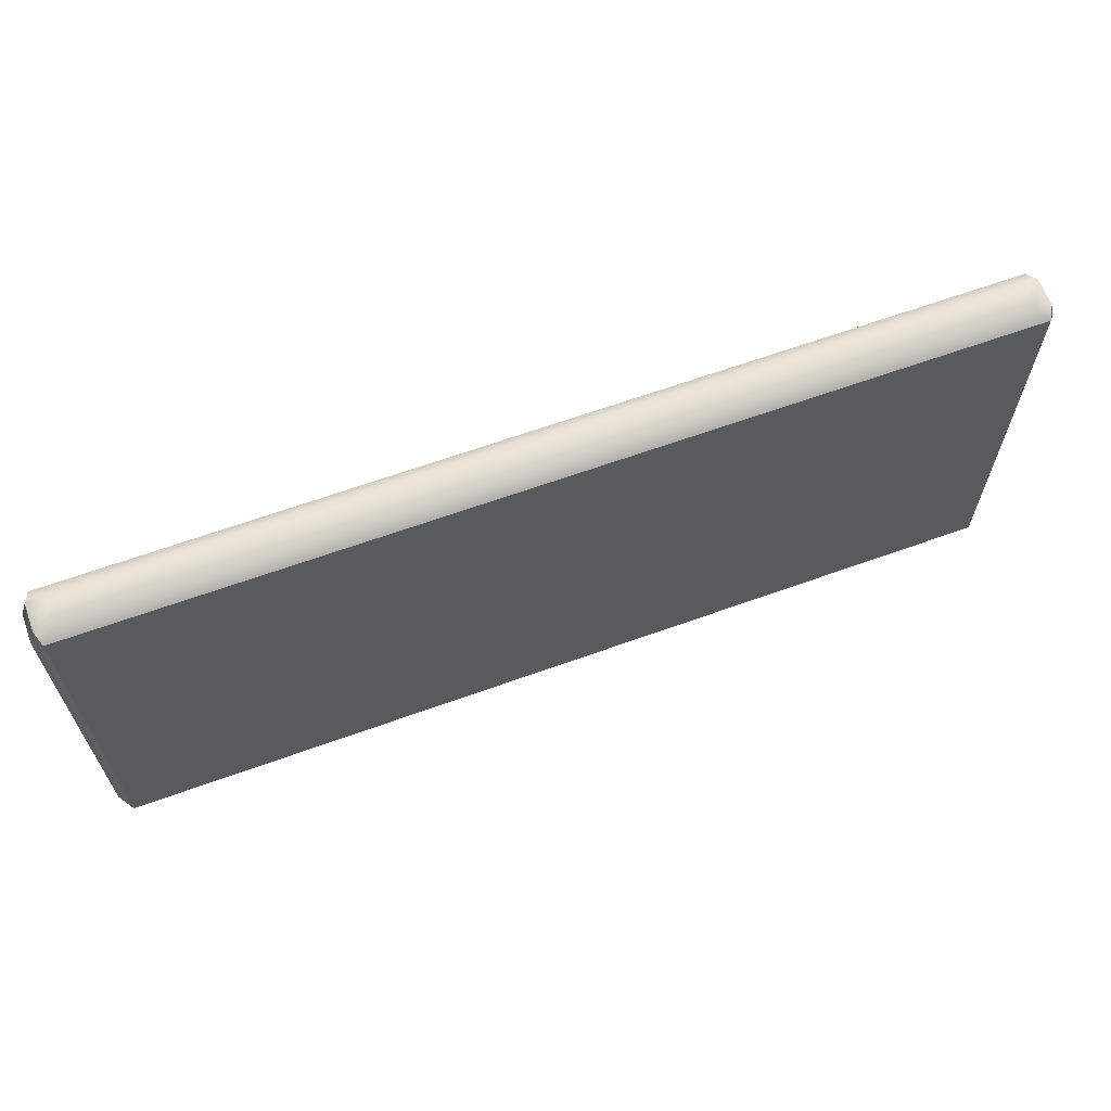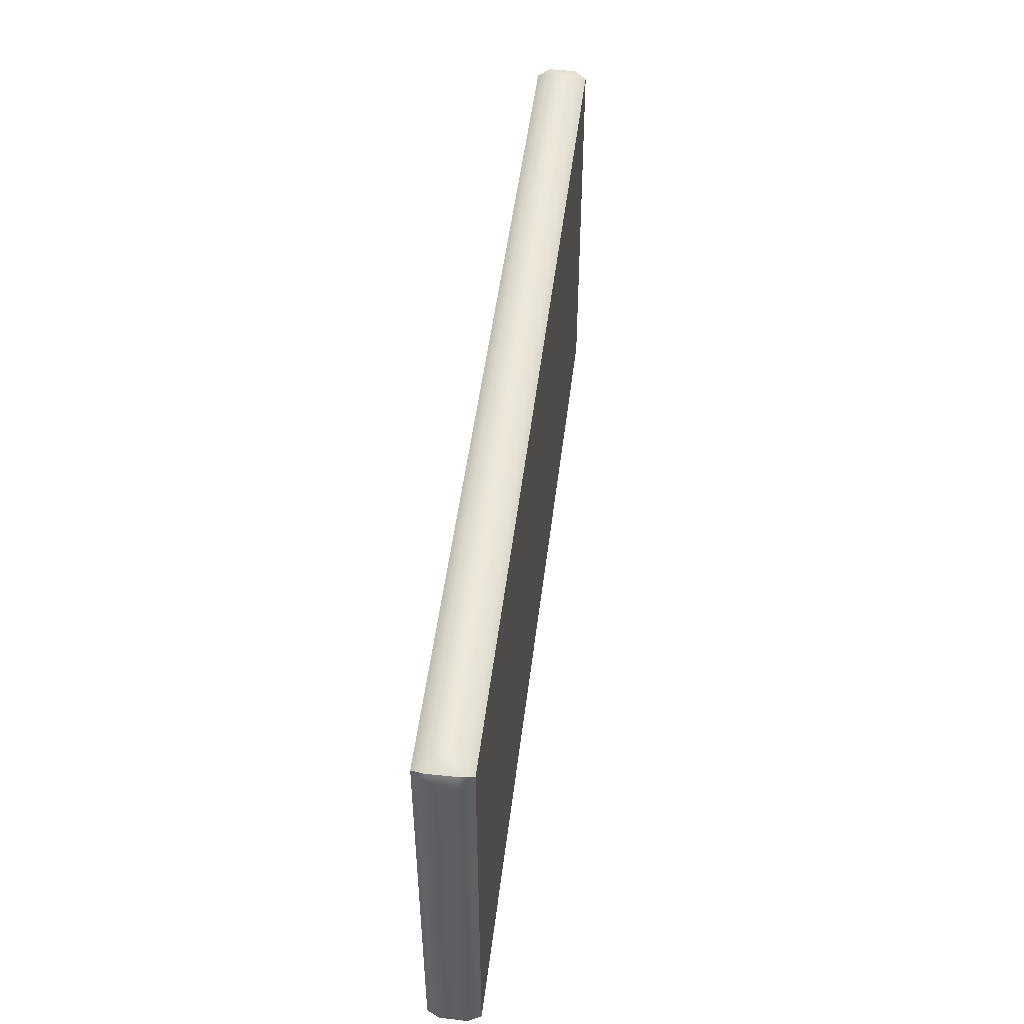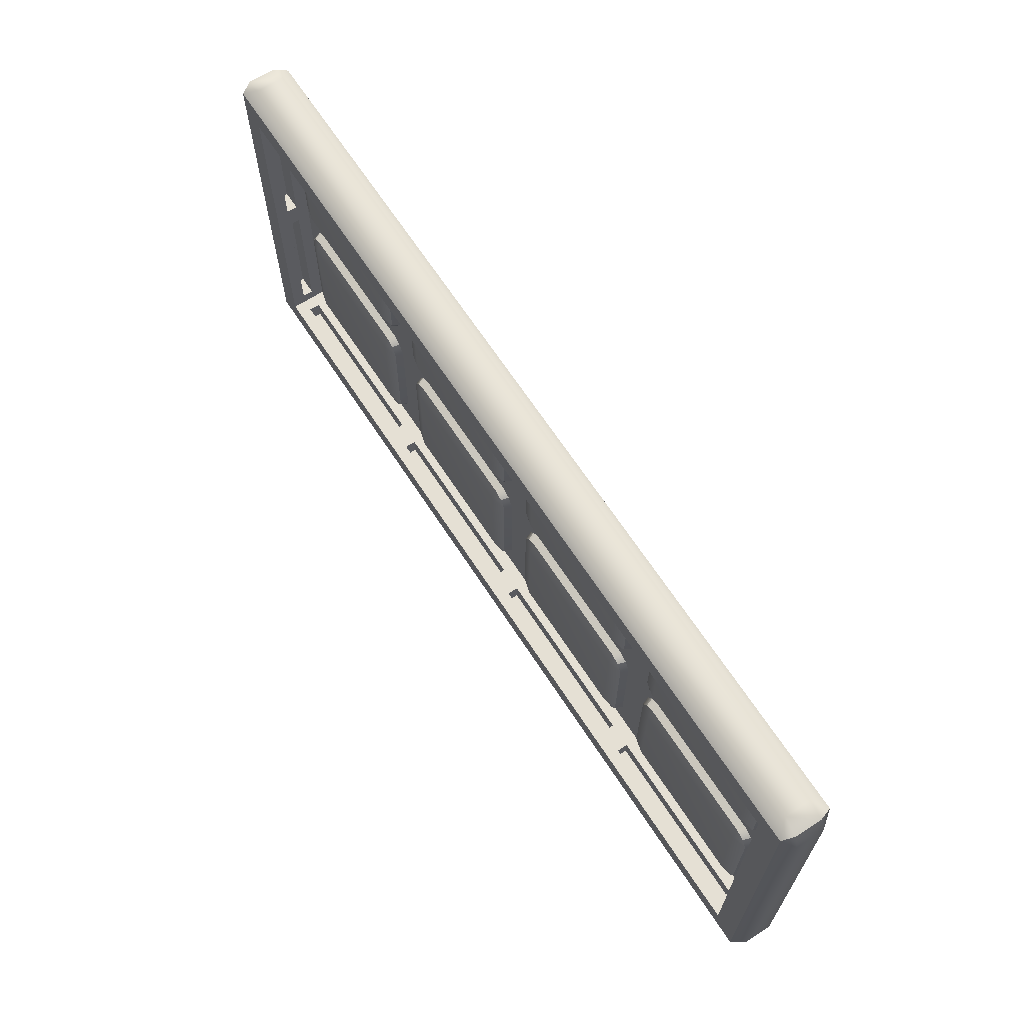
<metadata>
{"format":"obj","ext":"obj","renderer":"f3d","projection":"perspective","resolution":1024,"background":"white","views":[{"elev":64.5,"azim":-20.0,"up":"+Z"},{"elev":49.1,"azim":-83.1,"up":"+Z"},{"elev":65.9,"azim":-123.0,"up":"+Z"}]}
</metadata>
<code>
g default
v 2.309 -0.1598 -0.187
v 3.978 -0.1598 -0.187
v 2.354 -0.03222 -0.2242
v 3.933 -0.03222 -0.2242
v 2.345 -0.03222 -1.517
v 3.942 -0.03222 -1.517
v 2.299 -0.1598 -1.554
v 3.988 -0.1598 -1.554
v 2.249 -0.1598 -0.2899
v 2.298 -0.03222 -0.3214
v 3.989 -0.03222 -0.3214
v 4.038 -0.1598 -0.2899
v 3.883 -0.1598 -0.1304
v 3.843 -0.03222 -0.1707
v 3.843 0.007464 -0.3214
v 3.843 -0.03222 -1.567
v 3.883 -0.1598 -1.608
v 2.409 -0.1598 -0.1304
v 2.449 -0.03222 -0.1707
v 2.449 0.007464 -0.3214
v 2.449 -0.03222 -1.567
v 2.409 -0.1598 -1.608
v 2.249 -0.1598 -1.453
v 2.298 -0.03222 -1.421
v 2.449 0.007464 -1.421
v 3.843 0.007464 -1.421
v 3.989 -0.03222 -1.421
v 4.038 -0.1598 -1.453
v 2.309 -0.1598 1.56
v 3.978 -0.1598 1.56
v 2.354 -0.03222 1.523
v 3.933 -0.03222 1.523
v 2.345 -0.03222 0.2302
v 3.942 -0.03222 0.2302
v 2.299 -0.1598 0.193
v 3.988 -0.1598 0.193
v 2.249 -0.1598 1.457
v 2.298 -0.03222 1.425
v 3.989 -0.03222 1.425
v 4.038 -0.1598 1.457
v 3.883 -0.1598 1.616
v 3.843 -0.03222 1.576
v 3.843 0.007464 1.425
v 3.843 -0.03222 0.1793
v 3.883 -0.1598 0.139
v 2.409 -0.1598 1.616
v 2.449 -0.03222 1.576
v 2.449 0.007464 1.425
v 2.449 -0.03222 0.1793
v 2.409 -0.1598 0.139
v 2.249 -0.1598 0.2942
v 2.298 -0.03222 0.3259
v 2.449 0.007464 0.3259
v 3.843 0.007464 0.3259
v 3.989 -0.03222 0.3259
v 4.038 -0.1598 0.2942
v 0.2092 -0.1598 -0.187
v 1.879 -0.1598 -0.187
v 0.2546 -0.03222 -0.2242
v 1.833 -0.03222 -0.2242
v 0.2458 -0.03222 -1.517
v 1.842 -0.03222 -1.517
v 0.1999 -0.1598 -1.554
v 1.888 -0.1598 -1.554
v 0.1495 -0.1598 -0.2899
v 0.1982 -0.03222 -0.3214
v 1.89 -0.03222 -0.3214
v 1.938 -0.1598 -0.2899
v 1.784 -0.1598 -0.1304
v 1.744 -0.03222 -0.1707
v 1.744 0.007464 -0.3214
v 1.744 -0.03222 -1.567
v 1.784 -0.1598 -1.608
v 0.3094 -0.1598 -0.1304
v 0.3494 -0.03222 -0.1707
v 0.3494 0.007464 -0.3214
v 0.3494 -0.03222 -1.567
v 0.3094 -0.1598 -1.608
v 0.1495 -0.1598 -1.453
v 0.1982 -0.03222 -1.421
v 0.3494 0.007464 -1.421
v 1.744 0.007464 -1.421
v 1.89 -0.03222 -1.421
v 1.938 -0.1598 -1.453
v 0.2092 -0.1598 1.56
v 1.879 -0.1598 1.56
v 0.2546 -0.03222 1.523
v 1.833 -0.03222 1.523
v 0.2458 -0.03222 0.2302
v 1.842 -0.03222 0.2302
v 0.1999 -0.1598 0.193
v 1.888 -0.1598 0.193
v 0.1495 -0.1598 1.457
v 0.1982 -0.03222 1.425
v 1.89 -0.03222 1.425
v 1.938 -0.1598 1.457
v 1.784 -0.1598 1.616
v 1.744 -0.03222 1.576
v 1.744 0.007464 1.425
v 1.744 -0.03222 0.1793
v 1.784 -0.1598 0.139
v 0.3094 -0.1598 1.616
v 0.3494 -0.03222 1.576
v 0.3494 0.007464 1.425
v 0.3494 -0.03222 0.1793
v 0.3094 -0.1598 0.139
v 0.1495 -0.1598 0.2942
v 0.1982 -0.03222 0.3259
v 0.3494 0.007464 0.3259
v 1.744 0.007464 0.3259
v 1.89 -0.03222 0.3259
v 1.938 -0.1598 0.2942
v -1.884 -0.1598 -0.187
v -0.2148 -0.1598 -0.187
v -1.839 -0.03222 -0.2242
v -0.2603 -0.03222 -0.2242
v -1.848 -0.03222 -1.517
v -0.2515 -0.03222 -1.517
v -1.894 -0.1598 -1.554
v -0.2056 -0.1598 -1.554
v -1.944 -0.1598 -0.2899
v -1.895 -0.03222 -0.3214
v -0.2039 -0.03222 -0.3214
v -0.1552 -0.1598 -0.2899
v -0.3097 -0.1598 -0.1304
v -0.35 -0.03222 -0.1707
v -0.35 0.007464 -0.3214
v -0.35 -0.03222 -1.567
v -0.3097 -0.1598 -1.608
v -1.784 -0.1598 -0.1304
v -1.744 -0.03222 -0.1707
v -1.744 0.007464 -0.3214
v -1.744 -0.03222 -1.567
v -1.784 -0.1598 -1.608
v -1.944 -0.1598 -1.453
v -1.895 -0.03222 -1.421
v -1.744 0.007464 -1.421
v -0.35 0.007464 -1.421
v -0.2039 -0.03222 -1.421
v -0.1552 -0.1598 -1.453
v -1.884 -0.1598 1.56
v -0.2148 -0.1598 1.56
v -1.839 -0.03222 1.523
v -0.2603 -0.03222 1.523
v -1.848 -0.03222 0.2302
v -0.2515 -0.03222 0.2302
v -1.894 -0.1598 0.193
v -0.2056 -0.1598 0.193
v -1.944 -0.1598 1.457
v -1.895 -0.03222 1.425
v -0.2039 -0.03222 1.425
v -0.1552 -0.1598 1.457
v -0.3097 -0.1598 1.616
v -0.35 -0.03222 1.576
v -0.35 0.007464 1.425
v -0.35 -0.03222 0.1793
v -0.3097 -0.1598 0.139
v -1.784 -0.1598 1.616
v -1.744 -0.03222 1.576
v -1.744 0.007464 1.425
v -1.744 -0.03222 0.1793
v -1.784 -0.1598 0.139
v -1.944 -0.1598 0.2942
v -1.895 -0.03222 0.3259
v -1.744 0.007464 0.3259
v -0.35 0.007464 0.3259
v -0.2039 -0.03222 0.3259
v -0.1552 -0.1598 0.2942
v -3.965 -0.1598 1.56
v -2.295 -0.1598 1.56
v -3.92 -0.03222 1.523
v -2.341 -0.03222 1.523
v -3.928 -0.03222 0.2302
v -2.332 -0.03222 0.2302
v -3.974 -0.1598 0.193
v -2.286 -0.1598 0.193
v -4.025 -0.1598 1.457
v -3.976 -0.03222 1.425
v -2.285 -0.03222 1.425
v -2.236 -0.1598 1.457
v -2.39 -0.1598 1.616
v -2.431 -0.03222 1.576
v -2.431 0.007464 1.425
v -2.431 -0.03222 0.1793
v -2.39 -0.1598 0.139
v -3.865 -0.1598 1.616
v -3.825 -0.03222 1.576
v -3.825 0.007464 1.425
v -3.825 -0.03222 0.1793
v -3.865 -0.1598 0.139
v -4.025 -0.1598 0.2942
v -3.976 -0.03222 0.3259
v -3.825 0.007464 0.3259
v -2.431 0.007464 0.3259
v -2.285 -0.03222 0.3259
v -2.236 -0.1598 0.2942
v -3.965 -0.1598 -0.187
v -2.295 -0.1598 -0.187
v -3.92 -0.03222 -0.2242
v -2.341 -0.03222 -0.2242
v -3.928 -0.03222 -1.517
v -2.332 -0.03222 -1.517
v -3.974 -0.1598 -1.554
v -2.286 -0.1598 -1.554
v -4.025 -0.1598 -0.2899
v -3.976 -0.03222 -0.3214
v -2.285 -0.03222 -0.3214
v -2.236 -0.1598 -0.2899
v -2.39 -0.1598 -0.1304
v -2.431 -0.03222 -0.1707
v -2.431 0.007464 -0.3214
v -2.431 -0.03222 -1.567
v -2.39 -0.1598 -1.608
v -3.865 -0.1598 -0.1304
v -3.825 -0.03222 -0.1707
v -3.825 0.007464 -0.3214
v -3.825 -0.03222 -1.567
v -3.865 -0.1598 -1.608
v -4.025 -0.1598 -1.453
v -3.976 -0.03222 -1.421
v -3.825 0.007464 -1.421
v -2.431 0.007464 -1.421
v -2.285 -0.03222 -1.421
v -2.236 -0.1598 -1.453
g lightBulb_lp
f 1 18 19 3
f 24 25 21 5
f 5 21 22 7
f 27 28 8 6
f 7 23 24 5
f 10 9 1 3
f 3 19 20 10
f 2 12 11 4
f 14 13 2 4
f 15 14 4 11
f 16 26 27 6
f 17 16 6 8
f 19 18 13 14
f 20 19 14 15
f 21 25 26 16
f 22 21 16 17
f 24 23 9 10
f 10 20 25 24
f 26 25 20 15
f 27 26 15 11
f 11 12 28 27
f 29 46 47 31
f 52 53 49 33
f 33 49 50 35
f 55 56 36 34
f 35 51 52 33
f 38 37 29 31
f 31 47 48 38
f 30 40 39 32
f 42 41 30 32
f 43 42 32 39
f 44 54 55 34
f 45 44 34 36
f 47 46 41 42
f 48 47 42 43
f 49 53 54 44
f 50 49 44 45
f 52 51 37 38
f 38 48 53 52
f 54 53 48 43
f 55 54 43 39
f 39 40 56 55
f 57 74 75 59
f 80 81 77 61
f 61 77 78 63
f 83 84 64 62
f 63 79 80 61
f 66 65 57 59
f 59 75 76 66
f 58 68 67 60
f 70 69 58 60
f 71 70 60 67
f 72 82 83 62
f 73 72 62 64
f 75 74 69 70
f 76 75 70 71
f 77 81 82 72
f 78 77 72 73
f 80 79 65 66
f 66 76 81 80
f 82 81 76 71
f 83 82 71 67
f 67 68 84 83
f 85 102 103 87
f 108 109 105 89
f 89 105 106 91
f 111 112 92 90
f 91 107 108 89
f 94 93 85 87
f 87 103 104 94
f 86 96 95 88
f 98 97 86 88
f 99 98 88 95
f 100 110 111 90
f 101 100 90 92
f 103 102 97 98
f 104 103 98 99
f 105 109 110 100
f 106 105 100 101
f 108 107 93 94
f 94 104 109 108
f 110 109 104 99
f 111 110 99 95
f 95 96 112 111
f 113 130 131 115
f 136 137 133 117
f 117 133 134 119
f 139 140 120 118
f 119 135 136 117
f 122 121 113 115
f 115 131 132 122
f 114 124 123 116
f 126 125 114 116
f 127 126 116 123
f 128 138 139 118
f 129 128 118 120
f 131 130 125 126
f 132 131 126 127
f 133 137 138 128
f 134 133 128 129
f 136 135 121 122
f 122 132 137 136
f 138 137 132 127
f 139 138 127 123
f 123 124 140 139
f 141 158 159 143
f 164 165 161 145
f 145 161 162 147
f 167 168 148 146
f 147 163 164 145
f 150 149 141 143
f 143 159 160 150
f 142 152 151 144
f 154 153 142 144
f 155 154 144 151
f 156 166 167 146
f 157 156 146 148
f 159 158 153 154
f 160 159 154 155
f 161 165 166 156
f 162 161 156 157
f 164 163 149 150
f 150 160 165 164
f 166 165 160 155
f 167 166 155 151
f 151 152 168 167
f 169 186 187 171
f 192 193 189 173
f 173 189 190 175
f 195 196 176 174
f 175 191 192 173
f 178 177 169 171
f 171 187 188 178
f 170 180 179 172
f 182 181 170 172
f 183 182 172 179
f 184 194 195 174
f 185 184 174 176
f 187 186 181 182
f 188 187 182 183
f 189 193 194 184
f 190 189 184 185
f 192 191 177 178
f 178 188 193 192
f 194 193 188 183
f 195 194 183 179
f 179 180 196 195
f 197 214 215 199
f 220 221 217 201
f 201 217 218 203
f 223 224 204 202
f 203 219 220 201
f 206 205 197 199
f 199 215 216 206
f 198 208 207 200
f 210 209 198 200
f 211 210 200 207
f 212 222 223 202
f 213 212 202 204
f 215 214 209 210
f 216 215 210 211
f 217 221 222 212
f 218 217 212 213
f 220 219 205 206
f 206 216 221 220
f 222 221 216 211
f 223 222 211 207
f 207 208 224 223
g default
v -4.43 -0.2538 2.002
v 4.43 -0.2538 2.002
v -4.43 0.2538 2.002
v 4.43 0.2538 2.002
v -4.43 0.2538 -2.002
v 4.43 0.2538 -2.002
v -4.43 -0.2538 -2.002
v 4.43 -0.2538 -2.002
v -4.176 0.2538 1.748
v 4.176 0.2538 1.748
v 4.176 0.2538 -1.748
v -4.176 0.2538 -1.748
v -4.176 -0.1076 1.748
v 4.176 -0.1076 1.748
v 4.176 -0.1076 -1.748
v -4.176 -0.1076 -1.748
v 4.531 -0.138 -1.883
v 4.531 -0.138 1.883
v 4.531 0.138 -1.883
v 4.531 0.138 1.883
v -4.531 -0.138 -1.883
v -4.531 -0.138 1.883
v -4.531 0.138 1.883
v -4.531 0.138 -1.883
v -4.303 -0.1269 2.11
v 4.303 -0.1269 2.11
v 4.303 0.1269 2.11
v -4.303 0.1269 2.11
v -4.303 0.1269 -2.11
v 4.303 0.1269 -2.11
v 4.303 -0.1269 -2.11
v -4.303 -0.1269 -2.11
v -4.47 0.1373 -2.049
v -4.47 -0.1267 -2.049
v -4.475 0.1372 2.046
v -4.475 -0.1256 2.046
v 4.485 0.1379 2.049
v 4.485 -0.129 2.049
v 4.486 0.1339 -2.051
v 4.486 -0.1296 -2.051
v 0 0.2538 1.748
v 0 -0.1076 1.748
v 0 -0.1076 -1.748
v 0 0.2538 -1.748
v 0 0.2538 -2.002
v 0 0.1269 -2.11
v 0 -0.1269 -2.11
v 0 -0.2538 -2.002
v 0 -0.2538 2.002
v 0 -0.1269 2.11
v 0 0.1269 2.11
v 0 0.2538 2.002
v 2.088 0.2538 1.748
v 2.088 -0.1076 1.748
v 2.088 -0.1076 -1.748
v 2.088 0.2538 -1.748
v 2.215 0.2538 -2.002
v 2.152 0.1269 -2.11
v 2.152 -0.1269 -2.11
v 2.215 -0.2538 -2.002
v 2.215 -0.2538 2.002
v 2.152 -0.1269 2.11
v 2.152 0.1269 2.11
v 2.215 0.2538 2.002
v -2.152 -0.1269 2.11
v -2.152 0.1269 2.11
v -2.215 0.2538 2.002
v -2.088 0.2538 1.748
v -2.088 -0.1076 1.748
v -2.088 -0.1076 -1.748
v -2.088 0.2538 -1.748
v -2.215 0.2538 -2.002
v -2.152 0.1269 -2.11
v -2.152 -0.1269 -2.11
v -2.215 -0.2538 -2.002
v -2.215 -0.2538 2.002
v -4.176 0.2538 0
v -4.43 0.2538 0
v -4.531 0.138 0
v -4.531 -0.138 0
v -4.43 -0.2538 0
v -2.215 -0.2538 0
v 0 -0.2538 0
v 2.215 -0.2538 0
v 4.43 -0.2538 0
v 4.531 -0.138 0
v 4.531 0.138 0
v 4.43 0.2538 0
v 4.176 0.2538 0
v 4.176 -0.1076 0
v 2.088 -0.1076 0
v 0 -0.1076 0
v -2.088 -0.1076 0
v -4.176 -0.1076 0
v 4.176 0.1269 -0.1269
v 4.176 0.01932 -0.1269
v 4.176 0.1269 -1.621
v 4.176 0.01932 -1.621
v 4.176 0.1269 1.621
v 4.176 0.1269 0.1269
v 4.176 0.01932 0.1269
v 4.176 0.01932 1.621
v 2.215 0.1269 1.748
v 4.05 0.1269 1.748
v 4.05 0.01932 1.748
v 2.215 0.01932 1.748
v 0.1269 0.1269 1.748
v 1.961 0.1269 1.748
v 1.961 0.01932 1.748
v 0.1269 0.01932 1.748
v -1.961 0.1269 1.748
v -1.961 0.01932 1.748
v -0.1269 0.1269 1.748
v -0.1269 0.01932 1.748
v -4.05 0.1269 1.748
v -2.215 0.1269 1.748
v -2.215 0.01932 1.748
v -4.05 0.01932 1.748
v -4.176 0.01932 0.1269
v -4.176 0.1269 0.1269
v -4.176 0.1269 1.621
v -4.176 0.01932 1.621
v -4.176 0.1269 -0.1269
v -4.176 0.1269 -1.621
v -4.176 0.01932 -0.1269
v -4.176 0.01932 -1.621
v -4.05 0.1269 -1.748
v -2.215 0.1269 -1.748
v -4.05 0.01932 -1.748
v -2.215 0.01932 -1.748
v -1.961 0.1269 -1.748
v -0.1269 0.1269 -1.748
v -1.961 0.01932 -1.748
v -0.1269 0.01932 -1.748
v 0.1269 0.1269 -1.748
v 1.961 0.1269 -1.748
v 0.1269 0.01932 -1.748
v 1.961 0.01932 -1.748
v 2.215 0.1269 -1.748
v 4.05 0.1269 -1.748
v 2.215 0.01932 -1.748
v 4.05 0.01932 -1.748
v 2.215 0.1269 1.948
v 4.05 0.1269 1.948
v 4.05 0.01932 1.948
v 2.215 0.01932 1.948
v 0.1269 0.1269 1.948
v 1.961 0.1269 1.948
v 1.961 0.01932 1.948
v 0.1269 0.01932 1.948
v -1.961 0.1269 1.948
v -1.961 0.01932 1.948
v -0.1269 0.1269 1.948
v -0.1269 0.01932 1.948
v -4.05 0.1269 1.948
v -2.215 0.1269 1.948
v -2.215 0.01932 1.948
v -4.05 0.01932 1.948
v 4.376 0.1269 1.621
v 4.376 0.1269 0.1269
v 4.376 0.01932 0.1269
v 4.376 0.01932 1.621
v -4.05 0.1269 -1.948
v -2.215 0.1269 -1.948
v -4.05 0.01932 -1.948
v -2.215 0.01932 -1.948
v -4.376 0.01932 0.1269
v -4.376 0.1269 0.1269
v -4.376 0.1269 1.621
v -4.376 0.01932 1.621
v 0.1269 0.1269 -1.948
v 1.961 0.1269 -1.948
v 0.1269 0.01932 -1.948
v 1.961 0.01932 -1.948
v 2.215 0.1269 -1.948
v 4.05 0.1269 -1.948
v 2.215 0.01932 -1.948
v 4.05 0.01932 -1.948
v -1.961 0.1269 -1.948
v -0.1269 0.1269 -1.948
v -1.961 0.01932 -1.948
v -0.1269 0.01932 -1.948
v 4.376 0.1269 -0.1269
v 4.376 0.01932 -0.1269
v 4.376 0.1269 -1.621
v 4.376 0.01932 -1.621
v -4.376 0.1269 -0.1269
v -4.376 0.1269 -1.621
v -4.376 0.01932 -0.1269
v -4.376 0.01932 -1.621
g frame_lp
f 249 289 290 252
f 237 293 317 318
f 253 297 298 256
f 305 306 300 225
f 242 310 311 244
f 304 246 247 303
f 227 291 292 233
f 228 312 313 234
f 296 229 236 295
f 302 227 233 301
f 379 380 381 382
f 383 384 385 386
f 388 387 389 390
f 391 392 393 394
f 226 309 310 242
f 243 263 230
f 312 228 244 311
f 228 261 244
f 305 225 246 304
f 247 259 227
f 227 302 303 247
f 229 257 248
f 225 300 289 249
f 251 261 228
f 291 227 252 290
f 227 259 252
f 229 296 297 253
f 230 263 254
f 299 231 256 298
f 253 257 229
f 256 258 257 253
f 248 257 258 245
f 231 258 256
f 245 258 231
f 246 260 259 247
f 252 259 260 249
f 225 260 246
f 249 260 225
f 250 262 261 251
f 244 261 262 242
f 226 262 250
f 242 262 226
f 241 264 263 243
f 254 263 264 255
f 232 264 241
f 255 264 232
f 371 372 373 374
f 316 266 278 315
f 396 395 397 398
f 281 269 268 280
f 270 269 281 282
f 271 270 282 283
f 284 272 271 283
f 273 307 308 285
f 274 273 285 286
f 275 274 286 287
f 288 276 275 287
f 265 276 288 277
f 367 368 369 370
f 315 278 238 314
f 400 399 401 402
f 230 281 280 235
f 282 281 230 254
f 283 282 254 255
f 232 284 283 255
f 285 308 309 226
f 286 285 226 250
f 287 286 250 251
f 228 288 287 251
f 277 288 228 234
f 289 274 275 290
f 276 291 290 275
f 292 291 276 265
f 376 375 377 378
f 317 293 266 316
f 404 403 405 406
f 269 296 295 268
f 297 296 269 270
f 298 297 270 271
f 272 299 298 271
f 300 306 307 273
f 289 300 273 274
f 229 302 301 236
f 303 302 229 248
f 245 304 303 248
f 231 305 304 245
f 231 299 306 305
f 307 306 299 272
f 308 307 272 284
f 309 308 284 232
f 310 309 232 241
f 311 310 241 243
f 230 312 311 243
f 313 312 230 235
f 408 407 409 410
f 279 315 314 239
f 267 316 315 279
f 294 317 316 267
f 318 317 294 240
f 412 411 413 414
f 314 313 319 320
f 313 235 321 319
f 235 239 322 321
f 239 314 320 322
f 234 313 324 323
f 313 314 325 324
f 314 238 326 325
f 238 234 323 326
f 277 234 328 327
f 234 238 329 328
f 238 278 330 329
f 278 277 327 330
f 265 277 332 331
f 277 278 333 332
f 278 266 334 333
f 266 265 331 334
f 293 292 335 336
f 292 265 337 335
f 265 266 338 337
f 266 293 336 338
f 233 292 340 339
f 292 293 341 340
f 293 237 342 341
f 237 233 339 342
f 318 301 344 343
f 301 233 345 344
f 233 237 346 345
f 237 318 343 346
f 236 301 347 348
f 301 318 349 347
f 318 240 350 349
f 240 236 348 350
f 295 236 351 352
f 236 240 353 351
f 240 294 354 353
f 294 295 352 354
f 268 295 355 356
f 295 294 357 355
f 294 267 358 357
f 267 268 356 358
f 280 268 359 360
f 268 267 361 359
f 267 279 362 361
f 279 280 360 362
f 235 280 363 364
f 280 279 365 363
f 279 239 366 365
f 239 235 364 366
f 327 328 368 367
f 328 329 369 368
f 329 330 370 369
f 330 327 367 370
f 331 332 372 371
f 332 333 373 372
f 333 334 374 373
f 334 331 371 374
f 336 335 375 376
f 335 337 377 375
f 337 338 378 377
f 338 336 376 378
f 339 340 380 379
f 340 341 381 380
f 341 342 382 381
f 342 339 379 382
f 323 324 384 383
f 324 325 385 384
f 325 326 386 385
f 326 323 383 386
f 352 351 387 388
f 351 353 389 387
f 353 354 390 389
f 354 352 388 390
f 343 344 392 391
f 344 345 393 392
f 345 346 394 393
f 346 343 391 394
f 360 359 395 396
f 359 361 397 395
f 361 362 398 397
f 362 360 396 398
f 364 363 399 400
f 363 365 401 399
f 365 366 402 401
f 366 364 400 402
f 356 355 403 404
f 355 357 405 403
f 357 358 406 405
f 358 356 404 406
f 320 319 407 408
f 319 321 409 407
f 321 322 410 409
f 322 320 408 410
f 348 347 411 412
f 347 349 413 411
f 349 350 414 413
f 350 348 412 414

</code>
